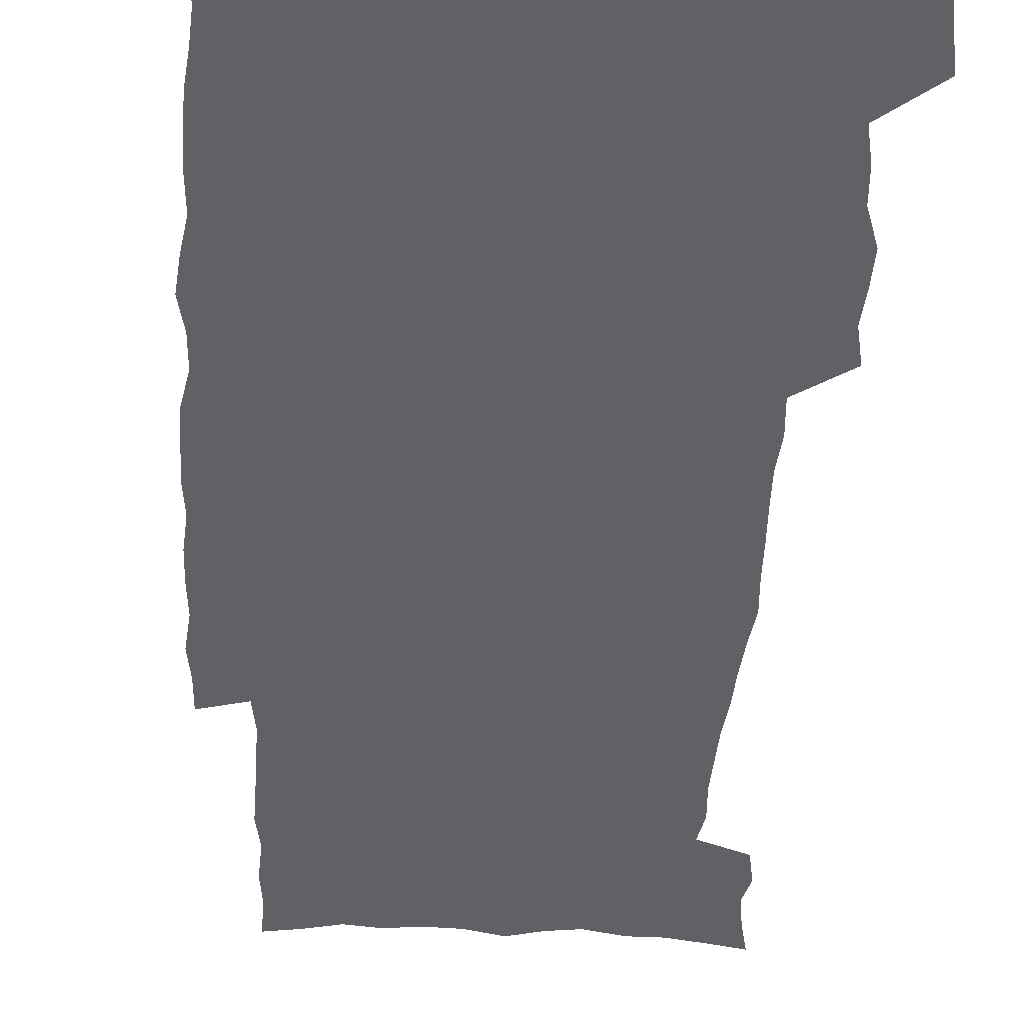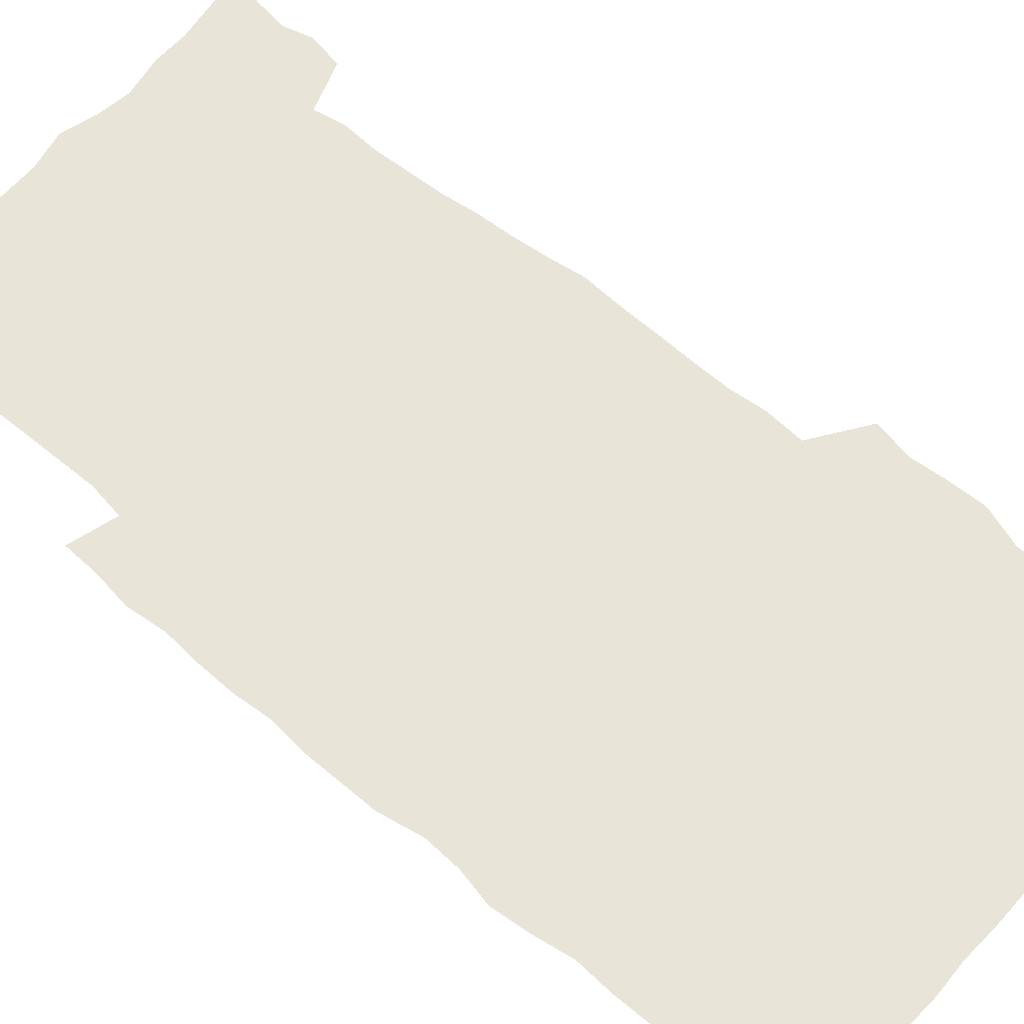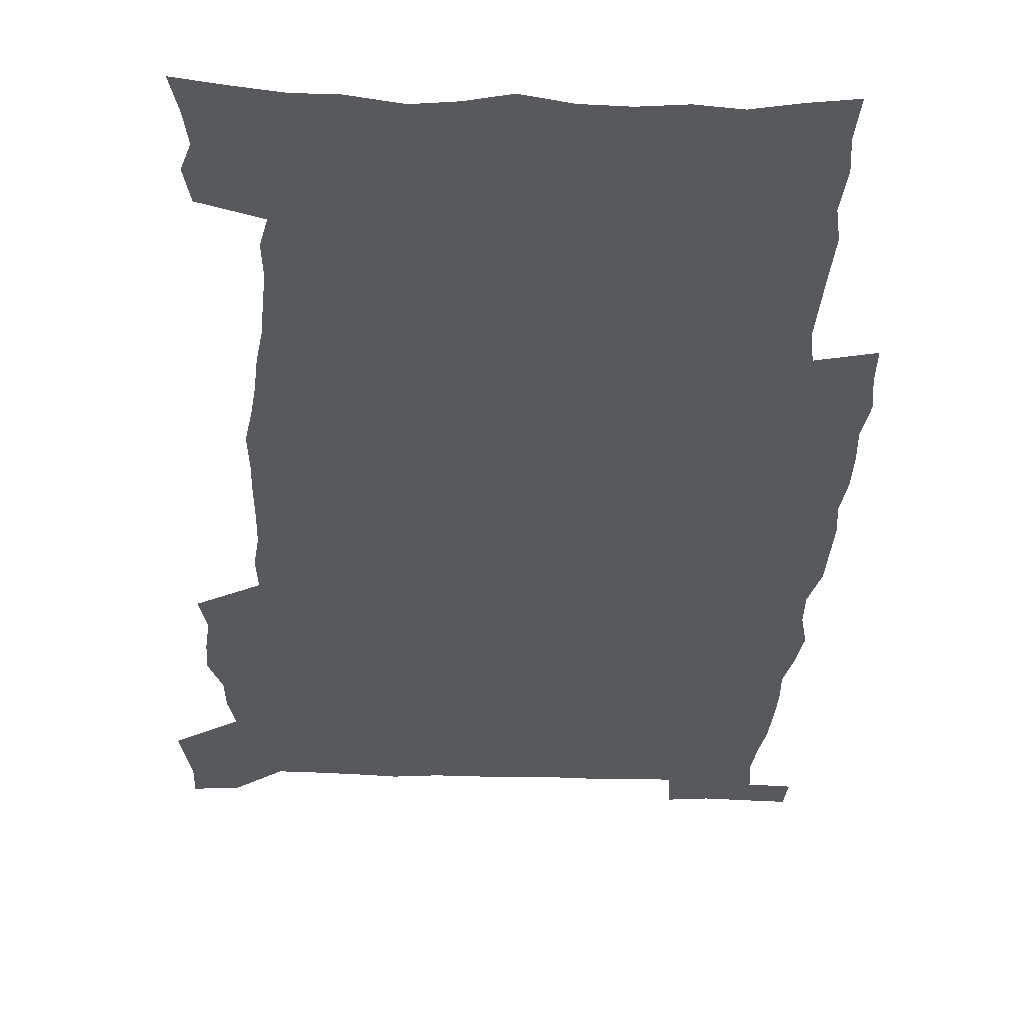
<metadata>
{"format":"obj","ext":"obj","renderer":"f3d","projection":"perspective","resolution":1024,"background":"white","views":[{"elev":-46.6,"azim":176.9,"up":"+Z"},{"elev":60.7,"azim":131.4,"up":"+Z"},{"elev":-29.9,"azim":-2.7,"up":"+Z"}]}
</metadata>
<code>
v 442.8 558.2 0
v 445.2 572.4 0
v 447.4 586.4 0
v 447.4 600.9 0
v 459.6 156.5 0
v 462.7 171.5 0
v 464.6 185.5 0
v 461.4 197 0
v 464 211.7 0
v 454.9 448.1 0
v 458 464.1 0
v 456.8 479.4 0
v 456.3 494.6 0
v 461.6 510.4 0
v 462.4 525.4 0
v 465.3 540.2 0
v 463.8 555.6 0
v 464.5 570.1 0
v 464.5 584.7 0
v 463.3 599.8 0
v 475.6 159.5 0
v 479.6 175.5 0
v 483.1 190.9 0
v 480.2 202.4 0
v 484.4 219.3 0
v 482 231.8 0
v 482.9 247.5 0
v 482.1 262.2 0
v 481.3 277.4 0
v 479.5 292.1 0
v 478.6 307.4 0
v 477.1 322.5 0
v 474.9 337.5 0
v 475.9 354 0
v 476.1 370.1 0
v 476.7 386.3 0
v 477 402.2 0
v 475.5 417.7 0
v 476.5 433.6 0
v 475 449 0
v 477.2 464.6 0
v 475.2 479.8 0
v 478.7 495.1 0
v 479.8 509.9 0
v 479.2 524.6 0
v 482.5 539.2 0
v 481.1 554.3 0
v 480.5 569.2 0
v 480.7 583.5 0
v 491.2 162.1 0
v 494.7 178.1 0
v 495.3 191.7 0
v 497.1 206.8 0
v 499.8 223.5 0
v 497.7 236.3 0
v 500.2 253.2 0
v 499.4 267.7 0
v 499.7 283.2 0
v 499.1 297.9 0
v 497.3 312.4 0
v 496.1 327.3 0
v 495.6 342.7 0
v 494.8 357.9 0
v 495.9 374 0
v 496 389.3 0
v 495.2 404.4 0
v 495.3 419.6 0
v 495 434.8 0
v 494.1 449.9 0
v 495.4 465.3 0
v 496.3 480.2 0
v 496 495 0
v 497.6 509.6 0
v 497.6 524.2 0
v 498.3 538.5 0
v 499.1 552.5 0
v 496.9 568.3 0
v 495.3 583.9 0
v 505.3 162 0
v 508.8 178.8 0
v 509.5 193.2 0
v 515.8 214.1 0
v 516.1 228.2 0
v 515.9 242.4 0
v 515.3 256.4 0
v 515.2 271.3 0
v 516 287.1 0
v 513.9 300.7 0
v 513 315.3 0
v 513 330.8 0
v 511.1 345 0
v 511.5 360.4 0
v 513.5 376.9 0
v 512.8 391.3 0
v 512.3 405.9 0
v 511.5 420.7 0
v 512.3 436 0
v 512.7 450.9 0
v 512.6 465.7 0
v 513.3 480.4 0
v 513.1 494.9 0
v 513 509.4 0
v 513.4 523.8 0
v 513.6 538.1 0
v 513.8 552.4 0
v 512.6 567.4 0
v 510 584.8 0
v 522.5 165.4 0
v 524.2 180.9 0
v 527.6 199.5 0
v 529.9 216.5 0
v 529.7 229.6 0
v 531.7 246.3 0
v 530 259 0
v 530.2 274 0
v 529.9 288.7 0
v 529.2 303.2 0
v 527.7 317.2 0
v 528.9 333.7 0
v 528.7 348.4 0
v 527.4 362.6 0
v 527.7 377.5 0
v 528.2 392.6 0
v 527.9 406.9 0
v 528.1 421.7 0
v 526.8 436.3 0
v 528.1 451.6 0
v 528.4 466.1 0
v 528.5 480.5 0
v 528.9 494.9 0
v 528.7 509.3 0
v 528.6 523.5 0
v 529.5 537.5 0
v 528.6 552.4 0
v 527.3 568 0
v 524.6 586.2 0
v 536.6 163.5 0
v 540.1 184.2 0
v 541.7 200.4 0
v 542.8 215.8 0
v 544.2 232.6 0
v 544.6 247 0
v 544 260.4 0
v 544.4 275.1 0
v 544.4 290.5 0
v 543.7 305 0
v 543.1 319.6 0
v 543 334.5 0
v 543 349.6 0
v 542.7 364.1 0
v 542.5 378.6 0
v 542.4 393 0
v 541.7 406.9 0
v 543.5 423 0
v 542.7 437.2 0
v 543.2 452 0
v 543.2 466.4 0
v 542.3 480.8 0
v 543.6 495.2 0
v 543.4 509.4 0
v 544.2 523.4 0
v 543.5 538.4 0
v 543.2 552.7 0
v 542.3 567.9 0
v 541 584.3 0
v 551 159.5 0
v 554.1 182.5 0
v 555.3 199.2 0
v 556.6 216.6 0
v 557.6 233 0
v 557.7 247.3 0
v 558.4 262.1 0
v 557.9 275.1 0
v 558.3 292.6 0
v 557.6 306.1 0
v 557.3 320.5 0
v 557.1 335.3 0
v 557 350.1 0
v 556.9 364.8 0
v 556.8 379.3 0
v 557 393.6 0
v 557.3 408.7 0
v 557.6 423.2 0
v 557.5 437.7 0
v 557.8 452.3 0
v 558.1 466.7 0
v 557.7 481 0
v 558.4 495.2 0
v 558 509.4 0
v 558.2 523.5 0
v 558.1 538 0
v 557.7 552.7 0
v 557.3 567.5 0
v 555.9 584.6 0
v 567.2 163.2 0
v 568.9 183.9 0
v 569.9 201.3 0
v 570.6 218.7 0
v 570.9 232.7 0
v 571.3 248.8 0
v 571.4 262.2 0
v 571.2 275.5 0
v 571.5 292.9 0
v 571.7 307 0
v 571.4 321.2 0
v 571.4 336.4 0
v 571.1 350.8 0
v 570.9 365.5 0
v 570.6 379.1 0
v 571.7 395 0
v 571.7 409.2 0
v 571.9 423.3 0
v 571.9 437.8 0
v 572 452.1 0
v 572.3 467 0
v 572.3 481.1 0
v 572.4 495.3 0
v 572.4 509.5 0
v 572.2 524 0
v 572.6 537.7 0
v 572.1 553.5 0
v 571.9 568 0
v 571 584.6 0
v 582.5 163.6 0
v 583.1 183.6 0
v 584.1 198.9 0
v 584.3 216.6 0
v 584.5 232.8 0
v 585 247.1 0
v 584.7 262 0
v 585 275.6 0
v 585.9 290.4 0
v 585.5 307.1 0
v 585.4 321.2 0
v 585.3 336.4 0
v 585.2 351.2 0
v 585 366.1 0
v 585.5 380.9 0
v 585.5 395.1 0
v 585.6 409.7 0
v 586.1 423.5 0
v 586.2 437.9 0
v 586.3 452.2 0
v 586.4 466.8 0
v 586.7 481.1 0
v 586.7 495.4 0
v 586.7 509.7 0
v 586.7 523.9 0
v 586.7 538.5 0
v 587 552.7 0
v 586.7 567.9 0
v 586.2 583.9 0
v 597.5 161.9 0
v 597.6 180.4 0
v 598.5 197.6 0
v 598 216.9 0
v 598.6 231.2 0
v 598.8 246 0
v 598.9 260.9 0
v 598.7 277 0
v 599.9 289.8 0
v 599.3 306.7 0
v 599.4 321.1 0
v 599.6 335.3 0
v 599.2 351.7 0
v 599.2 366.3 0
v 599.4 380.7 0
v 599.7 395 0
v 600.3 409.2 0
v 600.2 423.7 0
v 600.4 437.9 0
v 600.6 452.1 0
v 600.9 466.2 0
v 601.1 481.2 0
v 601.1 495.6 0
v 601 509.8 0
v 601.1 524.2 0
v 601.1 538.5 0
v 601.5 553.3 0
v 601.4 568 0
v 601.1 584.6 0
v 612.2 163.5 0
v 611.3 183.6 0
v 613.2 196.2 0
v 612.5 214 0
v 612.7 229.4 0
v 613.4 244 0
v 613.6 259.1 0
v 613.3 274.9 0
v 613.7 289.6 0
v 612.9 306.6 0
v 613.7 320.5 0
v 613.5 335.7 0
v 613.9 350.2 0
v 613.6 365.2 0
v 613.9 379.7 0
v 614.2 394.2 0
v 614.5 408.7 0
v 614.9 423.1 0
v 614.8 437.6 0
v 615.4 452.1 0
v 614.9 467.9 0
v 615.9 481.7 0
v 615.5 495.9 0
v 615.6 510.1 0
v 615.7 524.5 0
v 614.9 538.2 0
v 616 553.9 0
v 615.8 567.8 0
v 616 584 0
v 627.7 159.9 0
v 626.4 179.1 0
v 627.8 193.6 0
v 627.3 210.9 0
v 627.2 226.9 0
v 628.1 241.7 0
v 628.2 257.4 0
v 627.8 273.4 0
v 628.2 288.6 0
v 627.1 304.8 0
v 628.6 318.7 0
v 628.7 333.7 0
v 628.5 348.9 0
v 628.9 363.5 0
v 628.5 378.6 0
v 629.4 393 0
v 630.1 407.5 0
v 630.8 422.2 0
v 630.3 437.2 0
v 630.2 452.1 0
v 629.1 467.1 0
v 631 481.5 0
v 630.8 495.9 0
v 632 510.7 0
v 631.2 525.1 0
v 630.4 539.5 0
v 630.8 554.2 0
v 630.5 568.6 0
v 630.9 584.1 0
v 632.4 602.6 0
v 642.5 157.4 0
v 641.9 174.9 0
v 643.6 189.4 0
v 642.6 207.3 0
v 645 221.5 0
v 644.6 237.7 0
v 644.2 253.8 0
v 643.9 269.9 0
v 646.1 284.3 0
v 644.7 300.8 0
v 645 316 0
v 643.9 331.8 0
v 645.5 346.2 0
v 644.8 361.5 0
v 646.2 376 0
v 646.7 390.8 0
v 647.8 405.6 0
v 646.8 421.1 0
v 647.2 436.1 0
v 646.5 451.5 0
v 646.6 466.6 0
v 645.3 481.5 0
v 646.1 495.8 0
v 647.8 511 0
v 646.5 525.7 0
v 645.1 539.9 0
v 646.7 555 0
v 645.1 569.3 0
v 645.6 584.4 0
v 647.1 600.8 0
v 665.5 279.1 0
v 666 294.6 0
v 668.1 309.4 0
v 666.3 325.9 0
v 667.4 341 0
v 667.7 356.4 0
v 666.4 372.4 0
v 667.9 387.3 0
v 667.7 402.7 0
v 667.6 418.1 0
v 664.2 435.2 0
v 664.8 450.2 0
v 667.9 465.1 0
v 666.2 480.7 0
v 663.6 496.2 0
v 664.4 511.4 0
v 664.2 526.4 0
v 663.7 541.3 0
v 661.9 556.1 0
v 660.7 570.6 0
v 662.3 587 0
v 662.2 601.7 0
v 677.8 588.2 0
v 677.2 602.5 0
f 16 17 1
f 1 17 2
f 17 18 2
f 2 18 3
f 18 19 3
f 3 19 4
f 19 20 4
f 5 21 6
f 21 22 6
f 6 22 7
f 22 23 7
f 7 23 8
f 23 24 8
f 8 24 9
f 24 25 9
f 39 40 10
f 10 40 11
f 40 41 11
f 11 41 12
f 41 42 12
f 12 42 13
f 42 43 13
f 13 43 14
f 43 44 14
f 14 44 15
f 44 45 15
f 15 45 16
f 45 46 16
f 16 46 17
f 46 47 17
f 17 47 18
f 47 48 18
f 18 48 19
f 48 49 19
f 19 49 20
f 21 50 22
f 50 51 22
f 22 51 23
f 51 52 23
f 23 52 24
f 52 53 24
f 24 53 25
f 53 54 25
f 25 54 26
f 54 55 26
f 26 55 27
f 55 56 27
f 27 56 28
f 56 57 28
f 28 57 29
f 57 58 29
f 29 58 30
f 58 59 30
f 30 59 31
f 59 60 31
f 31 60 32
f 60 61 32
f 32 61 33
f 61 62 33
f 33 62 34
f 62 63 34
f 34 63 35
f 63 64 35
f 35 64 36
f 64 65 36
f 36 65 37
f 65 66 37
f 37 66 38
f 66 67 38
f 38 67 39
f 67 68 39
f 39 68 40
f 68 69 40
f 40 69 41
f 69 70 41
f 41 70 42
f 70 71 42
f 42 71 43
f 71 72 43
f 43 72 44
f 72 73 44
f 44 73 45
f 73 74 45
f 45 74 46
f 74 75 46
f 46 75 47
f 75 76 47
f 47 76 48
f 76 77 48
f 48 77 49
f 77 78 49
f 50 79 51
f 79 80 51
f 51 80 52
f 80 81 52
f 52 81 53
f 81 82 53
f 53 82 54
f 82 83 54
f 54 83 55
f 83 84 55
f 55 84 56
f 84 85 56
f 56 85 57
f 85 86 57
f 57 86 58
f 86 87 58
f 58 87 59
f 87 88 59
f 59 88 60
f 88 89 60
f 60 89 61
f 89 90 61
f 61 90 62
f 90 91 62
f 62 91 63
f 91 92 63
f 63 92 64
f 92 93 64
f 64 93 65
f 93 94 65
f 65 94 66
f 94 95 66
f 66 95 67
f 95 96 67
f 67 96 68
f 96 97 68
f 68 97 69
f 97 98 69
f 69 98 70
f 98 99 70
f 70 99 71
f 99 100 71
f 71 100 72
f 100 101 72
f 72 101 73
f 101 102 73
f 73 102 74
f 102 103 74
f 74 103 75
f 103 104 75
f 75 104 76
f 104 105 76
f 76 105 77
f 105 106 77
f 77 106 78
f 106 107 78
f 79 108 80
f 108 109 80
f 80 109 81
f 109 110 81
f 81 110 82
f 110 111 82
f 82 111 83
f 111 112 83
f 83 112 84
f 112 113 84
f 84 113 85
f 113 114 85
f 85 114 86
f 114 115 86
f 86 115 87
f 115 116 87
f 87 116 88
f 116 117 88
f 88 117 89
f 117 118 89
f 89 118 90
f 118 119 90
f 90 119 91
f 119 120 91
f 91 120 92
f 120 121 92
f 92 121 93
f 121 122 93
f 93 122 94
f 122 123 94
f 94 123 95
f 123 124 95
f 95 124 96
f 124 125 96
f 96 125 97
f 125 126 97
f 97 126 98
f 126 127 98
f 98 127 99
f 127 128 99
f 99 128 100
f 128 129 100
f 100 129 101
f 129 130 101
f 101 130 102
f 130 131 102
f 102 131 103
f 131 132 103
f 103 132 104
f 132 133 104
f 104 133 105
f 133 134 105
f 105 134 106
f 134 135 106
f 106 135 107
f 135 136 107
f 108 137 109
f 137 138 109
f 109 138 110
f 138 139 110
f 110 139 111
f 139 140 111
f 111 140 112
f 140 141 112
f 112 141 113
f 141 142 113
f 113 142 114
f 142 143 114
f 114 143 115
f 143 144 115
f 115 144 116
f 144 145 116
f 116 145 117
f 145 146 117
f 117 146 118
f 146 147 118
f 118 147 119
f 147 148 119
f 119 148 120
f 148 149 120
f 120 149 121
f 149 150 121
f 121 150 122
f 150 151 122
f 122 151 123
f 151 152 123
f 123 152 124
f 152 153 124
f 124 153 125
f 153 154 125
f 125 154 126
f 154 155 126
f 126 155 127
f 155 156 127
f 127 156 128
f 156 157 128
f 128 157 129
f 157 158 129
f 129 158 130
f 158 159 130
f 130 159 131
f 159 160 131
f 131 160 132
f 160 161 132
f 132 161 133
f 161 162 133
f 133 162 134
f 162 163 134
f 134 163 135
f 163 164 135
f 135 164 136
f 164 165 136
f 137 166 138
f 166 167 138
f 138 167 139
f 167 168 139
f 139 168 140
f 168 169 140
f 140 169 141
f 169 170 141
f 141 170 142
f 170 171 142
f 142 171 143
f 171 172 143
f 143 172 144
f 172 173 144
f 144 173 145
f 173 174 145
f 145 174 146
f 174 175 146
f 146 175 147
f 175 176 147
f 147 176 148
f 176 177 148
f 148 177 149
f 177 178 149
f 149 178 150
f 178 179 150
f 150 179 151
f 179 180 151
f 151 180 152
f 180 181 152
f 152 181 153
f 181 182 153
f 153 182 154
f 182 183 154
f 154 183 155
f 183 184 155
f 155 184 156
f 184 185 156
f 156 185 157
f 185 186 157
f 157 186 158
f 186 187 158
f 158 187 159
f 187 188 159
f 159 188 160
f 188 189 160
f 160 189 161
f 189 190 161
f 161 190 162
f 190 191 162
f 162 191 163
f 191 192 163
f 163 192 164
f 192 193 164
f 164 193 165
f 193 194 165
f 166 195 167
f 195 196 167
f 167 196 168
f 196 197 168
f 168 197 169
f 197 198 169
f 169 198 170
f 198 199 170
f 170 199 171
f 199 200 171
f 171 200 172
f 200 201 172
f 172 201 173
f 201 202 173
f 173 202 174
f 202 203 174
f 174 203 175
f 203 204 175
f 175 204 176
f 204 205 176
f 176 205 177
f 205 206 177
f 177 206 178
f 206 207 178
f 178 207 179
f 207 208 179
f 179 208 180
f 208 209 180
f 180 209 181
f 209 210 181
f 181 210 182
f 210 211 182
f 182 211 183
f 211 212 183
f 183 212 184
f 212 213 184
f 184 213 185
f 213 214 185
f 185 214 186
f 214 215 186
f 186 215 187
f 215 216 187
f 187 216 188
f 216 217 188
f 188 217 189
f 217 218 189
f 189 218 190
f 218 219 190
f 190 219 191
f 219 220 191
f 191 220 192
f 220 221 192
f 192 221 193
f 221 222 193
f 193 222 194
f 222 223 194
f 195 224 196
f 224 225 196
f 196 225 197
f 225 226 197
f 197 226 198
f 226 227 198
f 198 227 199
f 227 228 199
f 199 228 200
f 228 229 200
f 200 229 201
f 229 230 201
f 201 230 202
f 230 231 202
f 202 231 203
f 231 232 203
f 203 232 204
f 232 233 204
f 204 233 205
f 233 234 205
f 205 234 206
f 234 235 206
f 206 235 207
f 235 236 207
f 207 236 208
f 236 237 208
f 208 237 209
f 237 238 209
f 209 238 210
f 238 239 210
f 210 239 211
f 239 240 211
f 211 240 212
f 240 241 212
f 212 241 213
f 241 242 213
f 213 242 214
f 242 243 214
f 214 243 215
f 243 244 215
f 215 244 216
f 244 245 216
f 216 245 217
f 245 246 217
f 217 246 218
f 246 247 218
f 218 247 219
f 247 248 219
f 219 248 220
f 248 249 220
f 220 249 221
f 249 250 221
f 221 250 222
f 250 251 222
f 222 251 223
f 251 252 223
f 224 253 225
f 253 254 225
f 225 254 226
f 254 255 226
f 226 255 227
f 255 256 227
f 227 256 228
f 256 257 228
f 228 257 229
f 257 258 229
f 229 258 230
f 258 259 230
f 230 259 231
f 259 260 231
f 231 260 232
f 260 261 232
f 232 261 233
f 261 262 233
f 233 262 234
f 262 263 234
f 234 263 235
f 263 264 235
f 235 264 236
f 264 265 236
f 236 265 237
f 265 266 237
f 237 266 238
f 266 267 238
f 238 267 239
f 267 268 239
f 239 268 240
f 268 269 240
f 240 269 241
f 269 270 241
f 241 270 242
f 270 271 242
f 242 271 243
f 271 272 243
f 243 272 244
f 272 273 244
f 244 273 245
f 273 274 245
f 245 274 246
f 274 275 246
f 246 275 247
f 275 276 247
f 247 276 248
f 276 277 248
f 248 277 249
f 277 278 249
f 249 278 250
f 278 279 250
f 250 279 251
f 279 280 251
f 251 280 252
f 280 281 252
f 253 282 254
f 282 283 254
f 254 283 255
f 283 284 255
f 255 284 256
f 284 285 256
f 256 285 257
f 285 286 257
f 257 286 258
f 286 287 258
f 258 287 259
f 287 288 259
f 259 288 260
f 288 289 260
f 260 289 261
f 289 290 261
f 261 290 262
f 290 291 262
f 262 291 263
f 291 292 263
f 263 292 264
f 292 293 264
f 264 293 265
f 293 294 265
f 265 294 266
f 294 295 266
f 266 295 267
f 295 296 267
f 267 296 268
f 296 297 268
f 268 297 269
f 297 298 269
f 269 298 270
f 298 299 270
f 270 299 271
f 299 300 271
f 271 300 272
f 300 301 272
f 272 301 273
f 301 302 273
f 273 302 274
f 302 303 274
f 274 303 275
f 303 304 275
f 275 304 276
f 304 305 276
f 276 305 277
f 305 306 277
f 277 306 278
f 306 307 278
f 278 307 279
f 307 308 279
f 279 308 280
f 308 309 280
f 280 309 281
f 309 310 281
f 282 311 283
f 311 312 283
f 283 312 284
f 312 313 284
f 284 313 285
f 313 314 285
f 285 314 286
f 314 315 286
f 286 315 287
f 315 316 287
f 287 316 288
f 316 317 288
f 288 317 289
f 317 318 289
f 289 318 290
f 318 319 290
f 290 319 291
f 319 320 291
f 291 320 292
f 320 321 292
f 292 321 293
f 321 322 293
f 293 322 294
f 322 323 294
f 294 323 295
f 323 324 295
f 295 324 296
f 324 325 296
f 296 325 297
f 325 326 297
f 297 326 298
f 326 327 298
f 298 327 299
f 327 328 299
f 299 328 300
f 328 329 300
f 300 329 301
f 329 330 301
f 301 330 302
f 330 331 302
f 302 331 303
f 331 332 303
f 303 332 304
f 332 333 304
f 304 333 305
f 333 334 305
f 305 334 306
f 334 335 306
f 306 335 307
f 335 336 307
f 307 336 308
f 336 337 308
f 308 337 309
f 337 338 309
f 309 338 310
f 338 339 310
f 311 341 312
f 341 342 312
f 312 342 313
f 342 343 313
f 313 343 314
f 343 344 314
f 314 344 315
f 344 345 315
f 315 345 316
f 345 346 316
f 316 346 317
f 346 347 317
f 317 347 318
f 347 348 318
f 318 348 319
f 348 349 319
f 319 349 320
f 349 350 320
f 320 350 321
f 350 351 321
f 321 351 322
f 351 352 322
f 322 352 323
f 352 353 323
f 323 353 324
f 353 354 324
f 324 354 325
f 354 355 325
f 325 355 326
f 355 356 326
f 326 356 327
f 356 357 327
f 327 357 328
f 357 358 328
f 328 358 329
f 358 359 329
f 329 359 330
f 359 360 330
f 330 360 331
f 360 361 331
f 331 361 332
f 361 362 332
f 332 362 333
f 362 363 333
f 333 363 334
f 363 364 334
f 334 364 335
f 364 365 335
f 335 365 336
f 365 366 336
f 336 366 337
f 366 367 337
f 337 367 338
f 367 368 338
f 338 368 339
f 368 369 339
f 339 369 340
f 369 370 340
f 349 371 350
f 371 372 350
f 350 372 351
f 372 373 351
f 351 373 352
f 373 374 352
f 352 374 353
f 374 375 353
f 353 375 354
f 375 376 354
f 354 376 355
f 376 377 355
f 355 377 356
f 377 378 356
f 356 378 357
f 378 379 357
f 357 379 358
f 379 380 358
f 358 380 359
f 380 381 359
f 359 381 360
f 381 382 360
f 360 382 361
f 382 383 361
f 361 383 362
f 383 384 362
f 362 384 363
f 384 385 363
f 363 385 364
f 385 386 364
f 364 386 365
f 386 387 365
f 365 387 366
f 387 388 366
f 366 388 367
f 388 389 367
f 367 389 368
f 389 390 368
f 368 390 369
f 390 391 369
f 369 391 370
f 391 392 370
f 391 393 392
f 393 394 392

</code>
